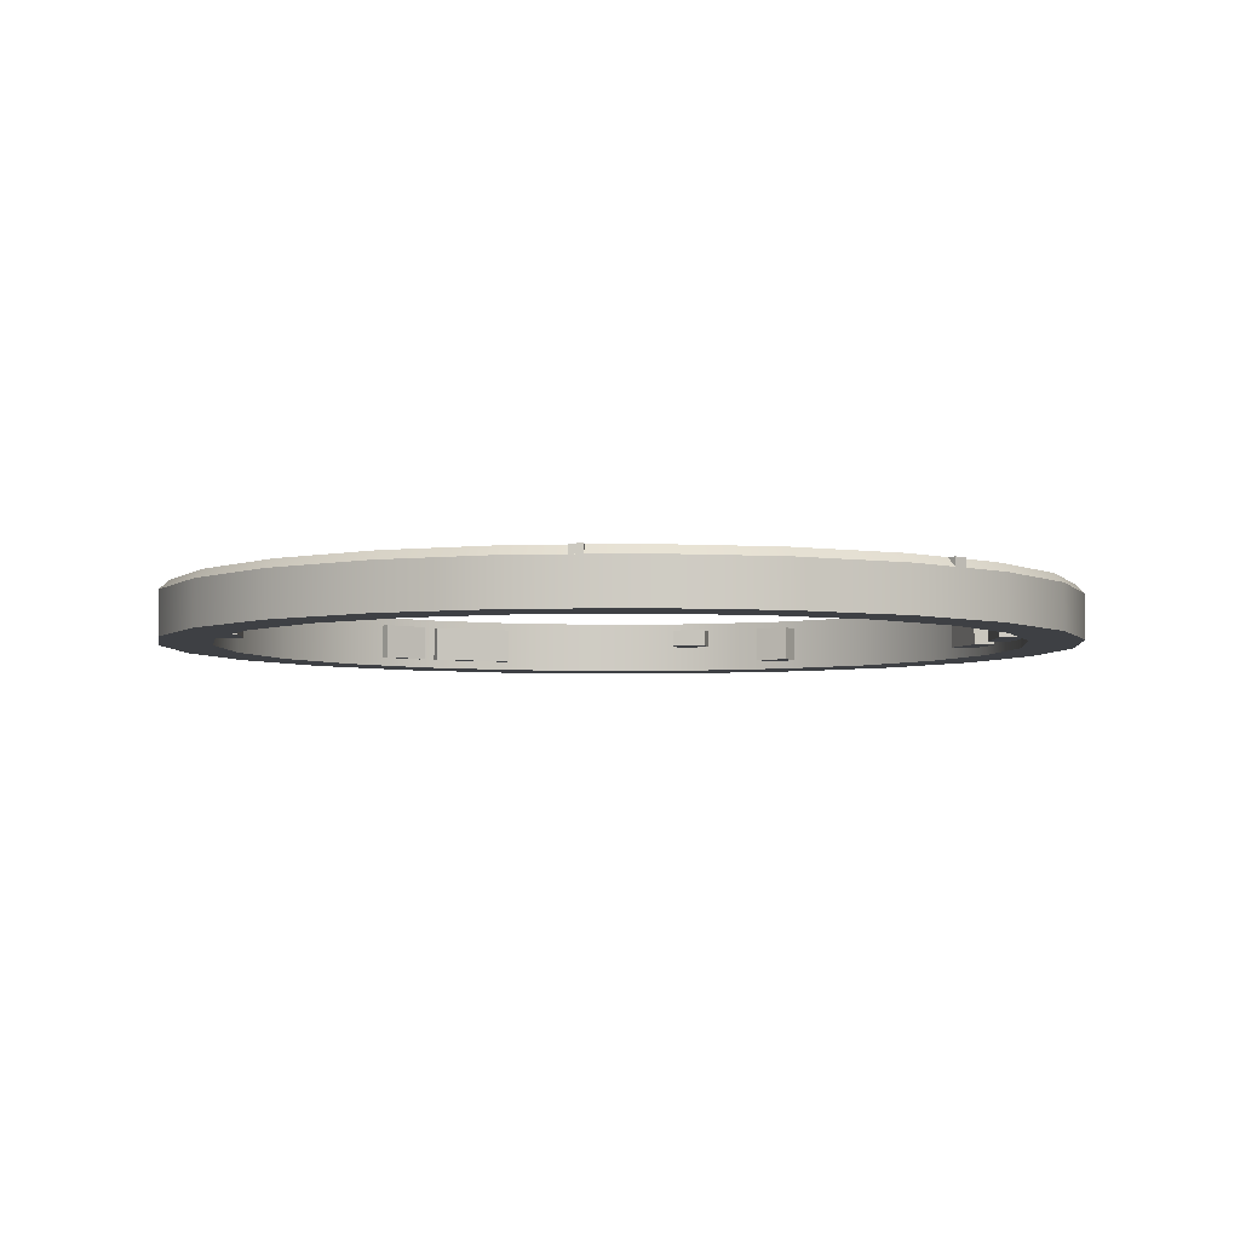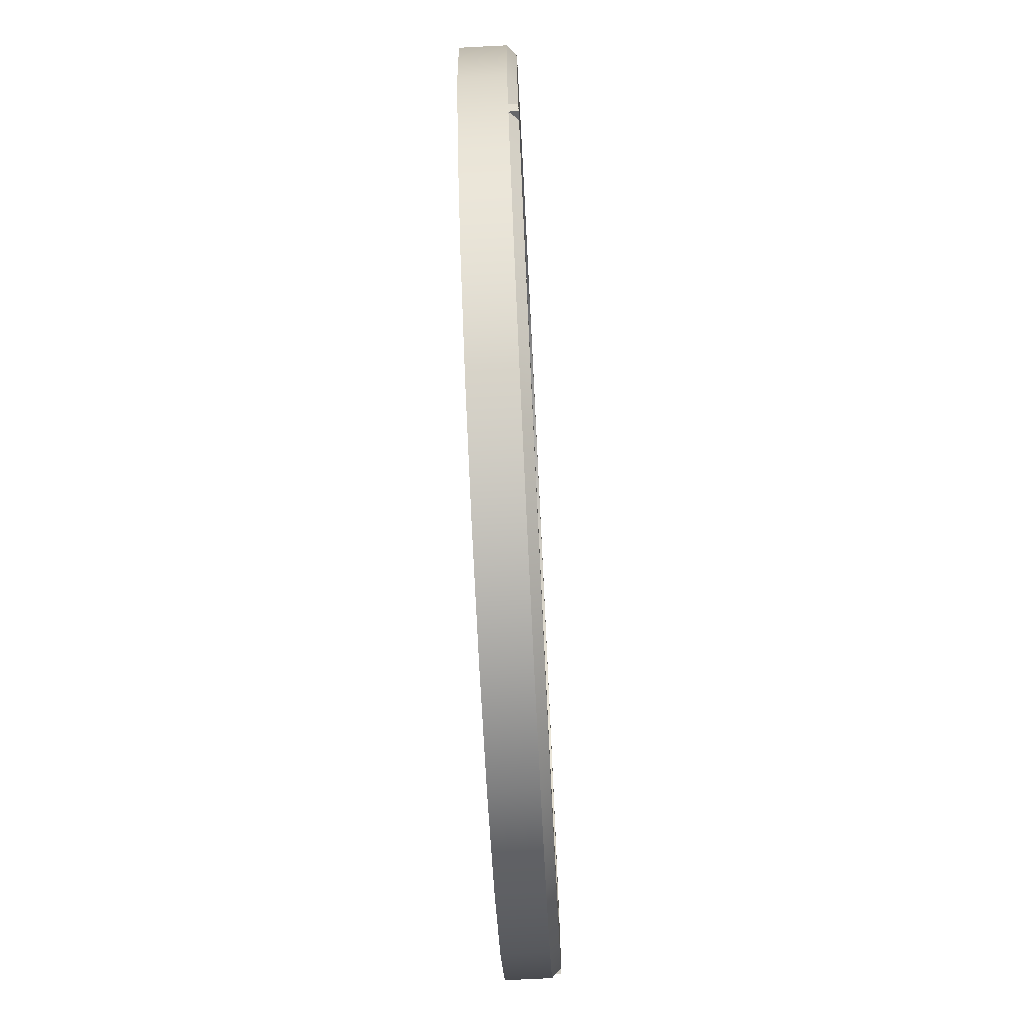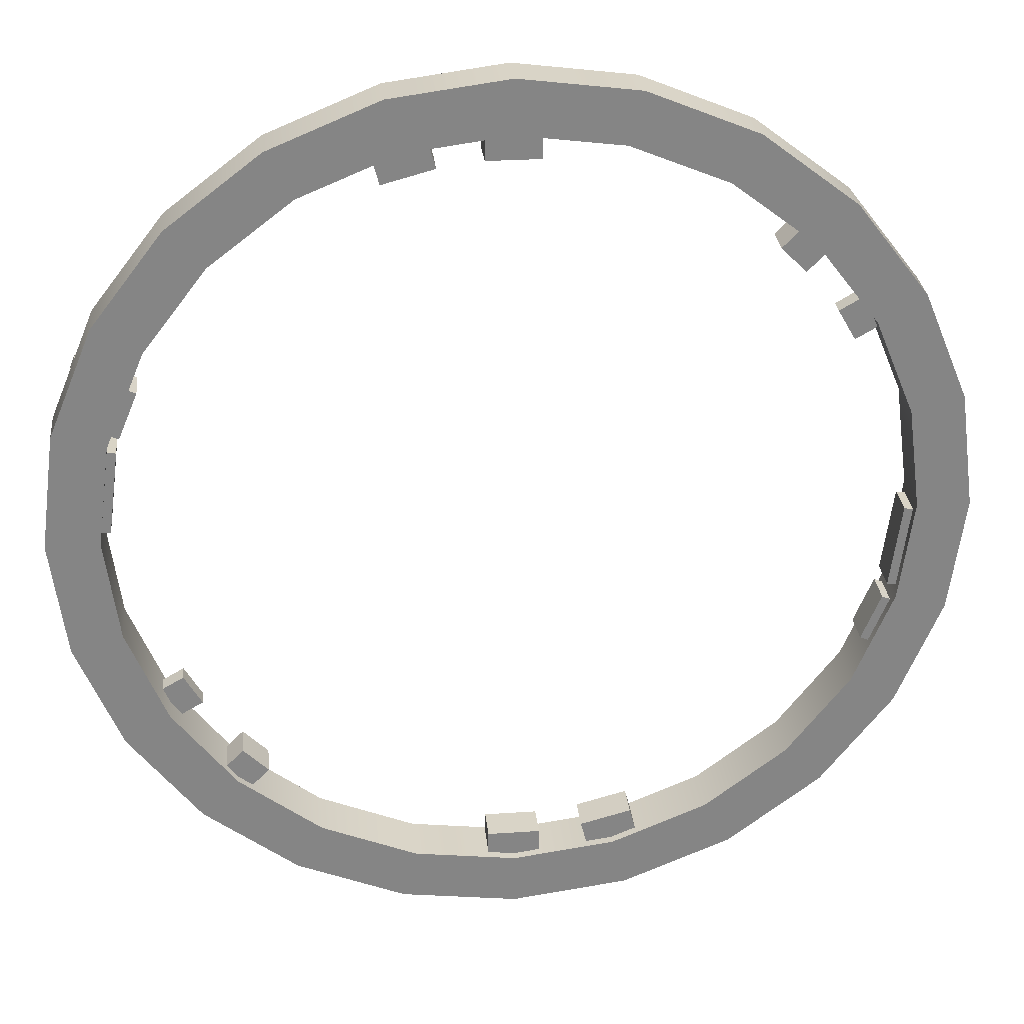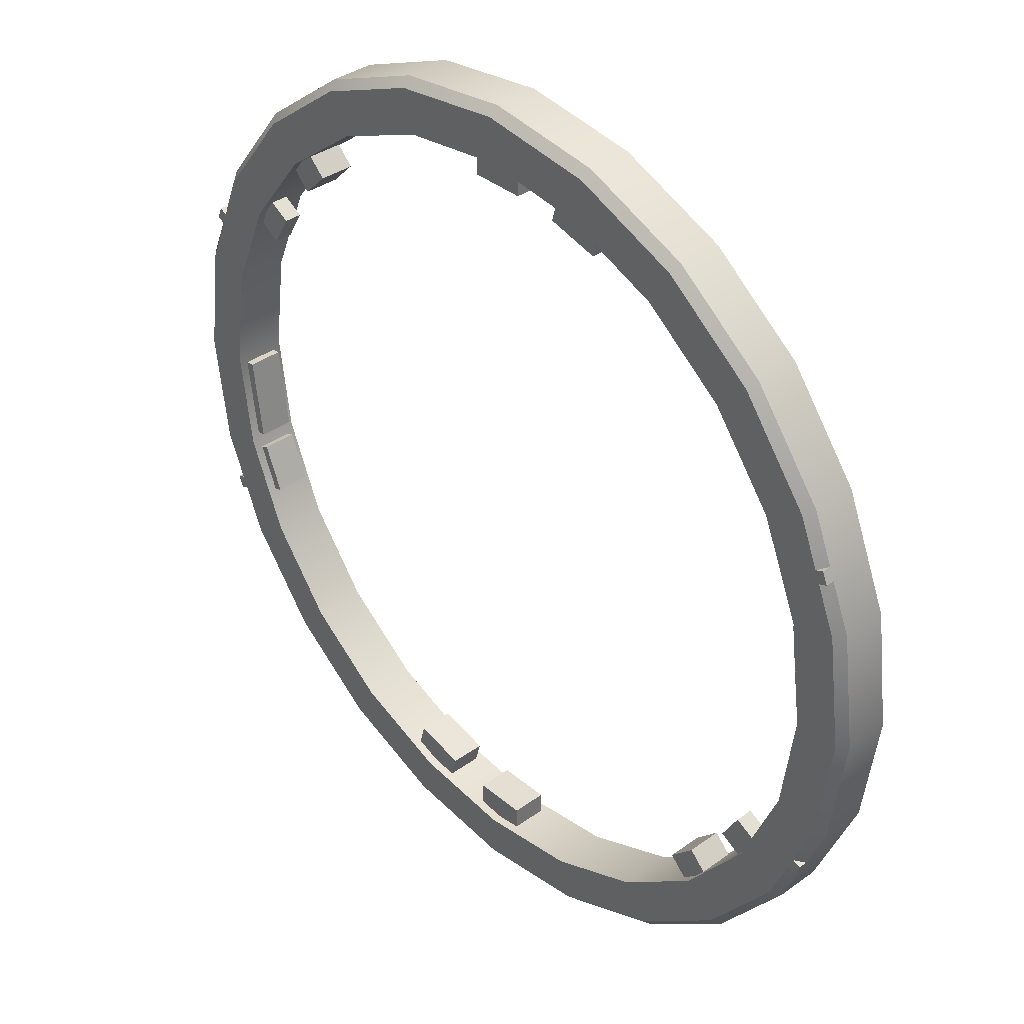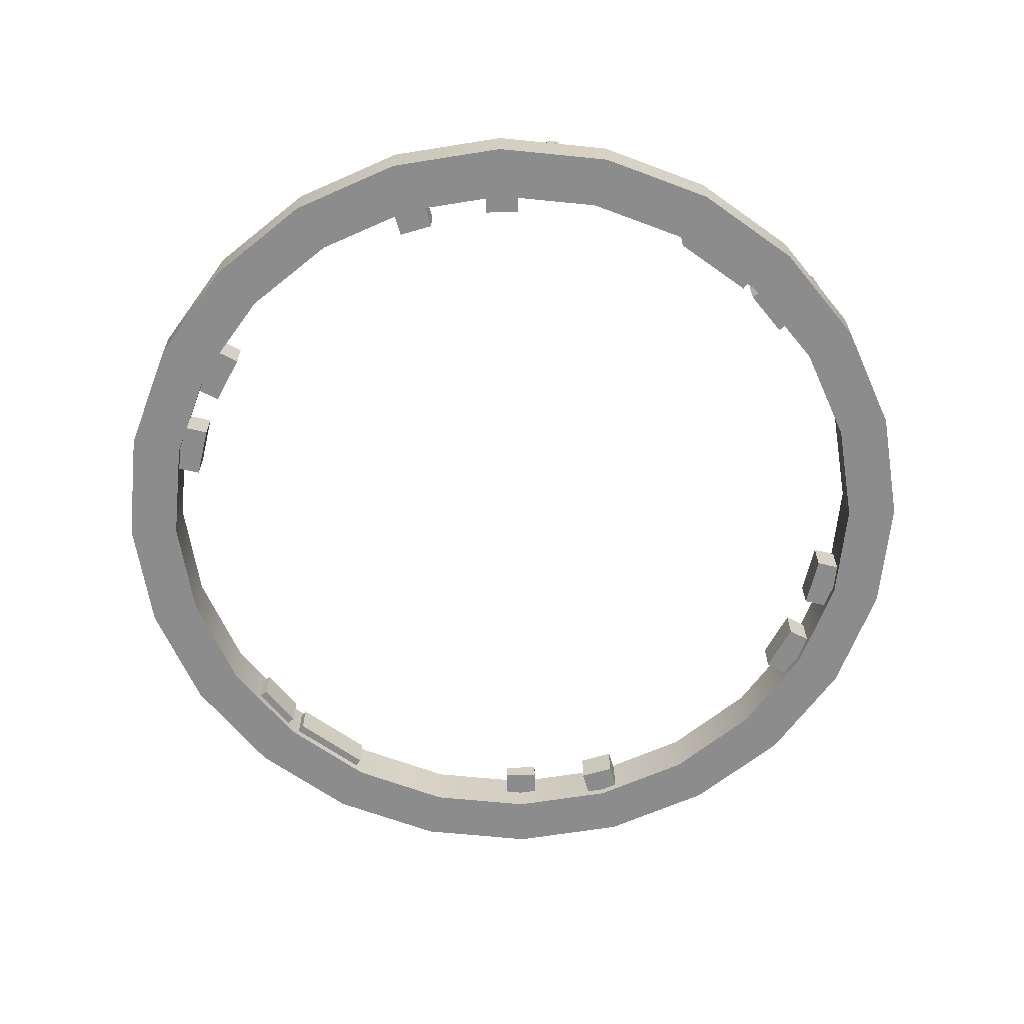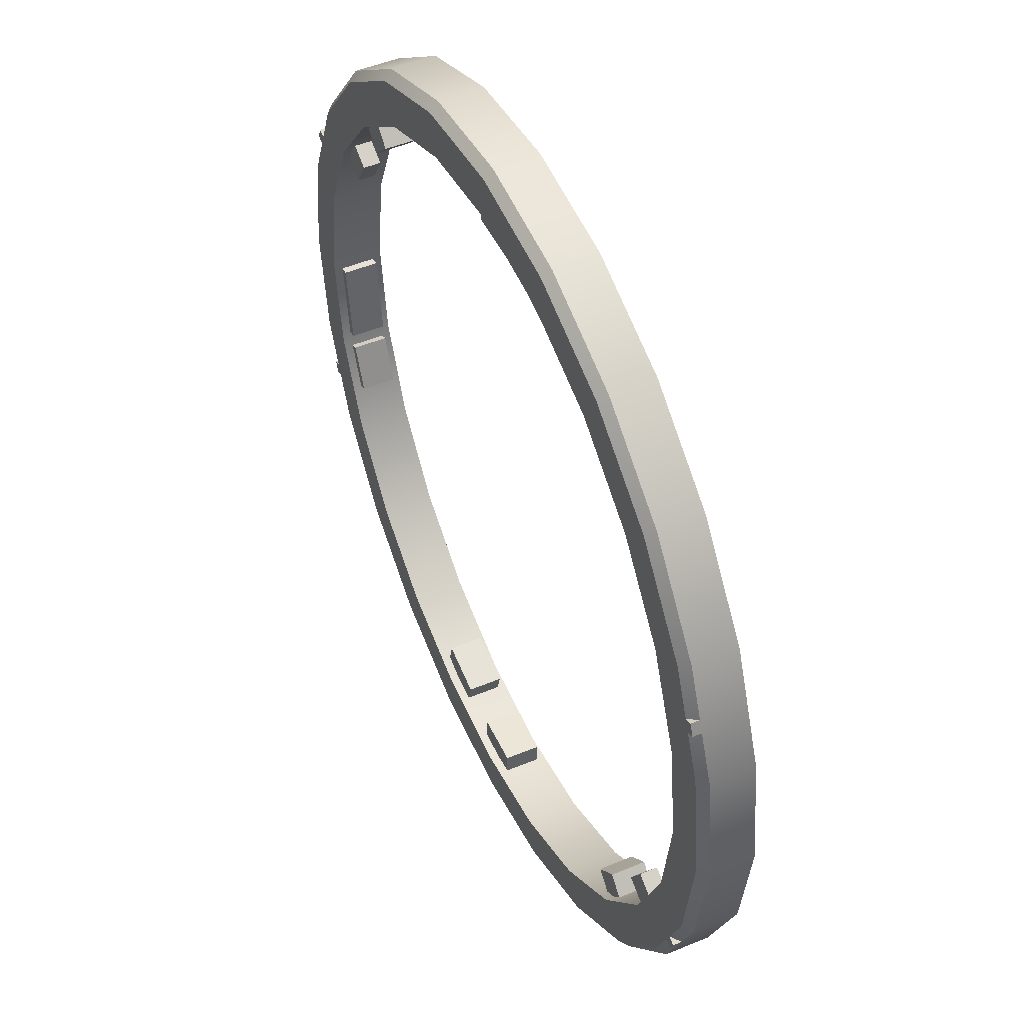
<metadata>
{"format":"obj","ext":"obj","renderer":"f3d","projection":"perspective","resolution":1024,"background":"white","views":[{"elev":-4.6,"azim":-107.9,"up":"+Y"},{"elev":-74.2,"azim":92.9,"up":"+Z"},{"elev":28.6,"azim":-5.8,"up":"+Z"},{"elev":36.9,"azim":-132.9,"up":"+Z"},{"elev":-64.3,"azim":61.7,"up":"+Y"},{"elev":49.2,"azim":-114.7,"up":"+Z"}]}
</metadata>
<code>
o 1
v 0.8397 -0.05 0.769
v 0.7778 -0.05 0.7071
v 0.8397 0.05 0.769
v 0.7778 0.05 0.7071
v 0.769 -0.05 0.8397
v 0.7071 -0.05 0.7778
v 0.769 0.05 0.8397
v 0.7071 0.05 0.7778
v -1.138 0.05 0.4916
v -1.152 0.05 0.4569
v -1.138 0.075 0.4916
v -1.152 0.075 0.4569
v -1.161 0.05 0.5012
v -1.175 0.05 0.4665
v -1.161 0.075 0.5012
v -1.175 0.075 0.4665
v -1.138 0.05 -0.4916
v -1.152 0.05 -0.4569
v -1.138 0.075 -0.4916
v -1.152 0.075 -0.4569
v -1.161 0.05 -0.5012
v -1.175 0.05 -0.4665
v -1.161 0.075 -0.5012
v -1.175 0.075 -0.4665
v 1.138 0.05 0.4916
v 1.152 0.05 0.4569
v 1.138 0.075 0.4916
v 1.152 0.075 0.4569
v 1.161 0.05 0.5012
v 1.175 0.05 0.4665
v 1.161 0.075 0.5012
v 1.175 0.075 0.4665
v 1.25 0.075 8.384e-18
v 1.207 0.075 0.3235
v 1.083 0.075 0.625
v 0.8839 0.075 0.8839
v 0.625 0.075 1.083
v 0.3235 0.075 1.207
v 1.112e-16 0.075 1.25
v -0.3235 0.075 1.207
v -0.625 0.075 1.083
v -0.8839 0.075 0.8839
v -1.083 0.075 0.625
v -1.207 0.075 0.3235
v -1.25 0.075 1.615e-16
v -1.207 0.075 -0.3235
v -1.083 0.075 -0.625
v -0.8839 0.075 -0.8839
v -0.625 0.075 -1.083
v -0.3235 0.075 -1.207
v -1.949e-16 0.075 -1.25
v 0.3235 0.075 -1.207
v 0.625 0.075 -1.083
v 0.8839 0.075 -0.8839
v 1.083 0.075 -0.625
v 1.207 0.075 -0.3235
v 1.25 -0.075 8.384e-18
v 1.207 -0.075 0.3235
v 1.083 -0.075 0.625
v 0.8839 -0.075 0.8839
v 0.625 -0.075 1.083
v 0.3235 -0.075 1.207
v 1.112e-16 -0.075 1.25
v -0.3235 -0.075 1.207
v -0.625 -0.075 1.083
v -0.8839 -0.075 0.8839
v -1.083 -0.075 0.625
v -1.207 -0.075 0.3235
v -1.25 -0.075 1.615e-16
v -1.207 -0.075 -0.3235
v -1.083 -0.075 -0.625
v -0.8839 -0.075 -0.8839
v -0.625 -0.075 -1.083
v -0.3235 -0.075 -1.207
v -1.949e-16 -0.075 -1.25
v 0.3235 -0.075 -1.207
v 0.625 -0.075 -1.083
v 0.8839 -0.075 -0.8839
v 1.083 -0.075 -0.625
v 1.207 -0.075 -0.3235
v 1.125 -0.075 1.219e-17
v 1.087 -0.075 0.2912
v 0.9743 -0.075 0.5625
v 0.7955 -0.075 0.7955
v 0.5625 -0.075 0.9743
v 0.2912 -0.075 1.087
v 8.947e-17 -0.075 1.125
v -0.2912 -0.075 1.087
v -0.5625 -0.075 0.9743
v -0.7955 -0.075 0.7955
v -0.9743 -0.075 0.5625
v -1.087 -0.075 0.2912
v -1.125 -0.075 1.5e-16
v -1.087 -0.075 -0.2912
v -0.9743 -0.075 -0.5625
v -0.7955 -0.075 -0.7955
v -0.5625 -0.075 -0.9743
v -0.2912 -0.075 -1.087
v -1.861e-16 -0.075 -1.125
v 0.2912 -0.075 -1.087
v 0.5625 -0.075 -0.9743
v 0.7955 -0.075 -0.7955
v 0.9743 -0.075 -0.5625
v 1.087 -0.075 -0.2912
v 1.087 0.075 0.2912
v 1.125 0.075 1.219e-17
v 1.087 0.075 -0.2912
v 0.9743 0.075 -0.5625
v 0.7955 0.075 -0.7955
v 0.5625 0.075 -0.9743
v 0.2912 0.075 -1.087
v -1.861e-16 0.075 -1.125
v -0.2912 0.075 -1.087
v -0.5625 0.075 -0.9743
v -0.7955 0.075 -0.7955
v -0.9743 0.075 -0.5625
v -1.087 0.075 -0.2912
v -1.125 0.075 1.5e-16
v -1.087 0.075 0.2912
v -0.9743 0.075 0.5625
v -0.7955 0.075 0.7955
v -0.5625 0.075 0.9743
v -0.2912 0.075 1.087
v 8.947e-17 0.075 1.125
v 0.2912 0.075 1.087
v 0.5625 0.075 0.9743
v 0.7955 0.075 0.7955
v 0.9743 0.075 0.5625
v 1.275 -0.075 8.364e-18
v 1.232 -0.075 0.33
v 1.104 -0.075 0.6375
v 0.9016 -0.075 0.9016
v 0.6375 -0.075 1.104
v 0.33 -0.075 1.232
v 1.16e-16 -0.075 1.275
v -0.33 -0.075 1.232
v -0.6375 -0.075 1.104
v -0.9016 -0.075 0.9016
v -1.104 -0.075 0.6375
v -1.232 -0.075 0.33
v -1.275 -0.075 1.645e-16
v -1.232 -0.075 -0.33
v -1.104 -0.075 -0.6375
v -0.9016 -0.075 -0.9016
v -0.6375 -0.075 -1.104
v -0.33 -0.075 -1.232
v -1.963e-16 -0.075 -1.275
v 0.33 -0.075 -1.232
v 0.6375 -0.075 -1.104
v 0.9016 -0.075 -0.9016
v 1.104 -0.075 -0.6375
v 1.232 -0.075 -0.33
v 1.232 0.05 -0.33
v 1.104 0.05 -0.6375
v 0.9016 0.05 -0.9016
v 0.6375 0.05 -1.104
v 0.33 0.05 -1.232
v -1.963e-16 0.05 -1.275
v -0.33 0.05 -1.232
v -0.6375 0.05 -1.104
v -0.9016 0.05 -0.9016
v -1.104 0.05 -0.6375
v -1.232 0.05 -0.33
v -1.275 0.05 1.645e-16
v -1.232 0.05 0.33
v -1.104 0.05 0.6375
v -0.9016 0.05 0.9016
v -0.6375 0.05 1.104
v -0.33 0.05 1.232
v 1.16e-16 0.05 1.275
v 0.33 0.05 1.232
v 0.6375 0.05 1.104
v 0.9016 0.05 0.9016
v 1.104 0.05 0.6375
v 1.232 0.05 0.33
v 1.275 0.05 8.364e-18
v 0.3442 -0.05 -0.9948
v 0.3669 -0.05 -1.079
v 0.3442 0.05 -0.9948
v 0.3669 0.05 -1.079
v 0.1993 -0.05 -1.034
v 0.222 -0.05 -1.118
v 0.1993 0.05 -1.034
v 0.222 0.05 -1.118
v 0.075 -0.05 -1.05
v 0.075 -0.05 -1.137
v 0.075 0.05 -1.05
v 0.075 0.05 -1.137
v -0.075 -0.05 -1.05
v -0.075 -0.05 -1.137
v -0.075 0.05 -1.05
v -0.075 0.05 -1.137
v -0.3442 -0.05 0.9948
v -0.3669 -0.05 1.079
v -0.3442 0.05 0.9948
v -0.3669 0.05 1.079
v -0.1993 -0.05 1.034
v -0.222 -0.05 1.118
v -0.1993 0.05 1.034
v -0.222 0.05 1.118
v -0.075 -0.05 1.05
v -0.075 -0.05 1.137
v -0.075 0.05 1.05
v -0.075 0.05 1.137
v 0.075 -0.05 1.05
v 0.075 -0.05 1.137
v 0.075 0.05 1.05
v 0.075 0.05 1.137
v 1.138 0.05 -0.4916
v 1.152 0.05 -0.4569
v 1.138 0.075 -0.4916
v 1.152 0.075 -0.4569
v 1.161 0.05 -0.5012
v 1.175 0.05 -0.4665
v 1.161 0.075 -0.5012
v 1.175 0.075 -0.4665
v -1.089 -0.05 0.3191
v -1.034 -0.05 0.4518
v -1.089 0.05 0.3191
v -1.034 0.05 0.4518
v -1.054 -0.05 0.3047
v -0.999 -0.05 0.4374
v -1.054 0.05 0.3047
v -0.999 0.05 0.4374
v -1.134 -0.05 0.02642
v -1.102 -0.05 0.268
v -1.134 0.05 0.02642
v -1.102 0.05 0.268
v -1.097 -0.05 0.02152
v -1.065 -0.05 0.2631
v -1.097 0.05 0.02152
v -1.065 0.05 0.2631
v 1.089 -0.05 -0.3191
v 1.034 -0.05 -0.4518
v 1.089 0.05 -0.3191
v 1.034 0.05 -0.4518
v 1.054 -0.05 -0.3047
v 0.999 -0.05 -0.4374
v 1.054 0.05 -0.3047
v 0.999 0.05 -0.4374
v 1.134 -0.05 -0.02642
v 1.102 -0.05 -0.268
v 1.134 0.05 -0.02642
v 1.102 0.05 -0.268
v 1.097 -0.05 -0.02152
v 1.065 -0.05 -0.2631
v 1.097 0.05 -0.02152
v 1.065 0.05 -0.2631
v -1.01 0 -0.5254
v -0.9343 0 -0.4817
v -1.01 0.05 -0.5254
v -0.9343 0.05 -0.4817
v -0.9601 0 -0.6121
v -0.8843 0 -0.5683
v -0.9601 0.05 -0.6121
v -0.8843 0.05 -0.5683
v -0.8397 -0.05 -0.769
v -0.7778 -0.05 -0.7071
v -0.8397 0.05 -0.769
v -0.7778 0.05 -0.7071
v -0.769 -0.05 -0.8397
v -0.7071 -0.05 -0.7778
v -0.769 0.05 -0.8397
v -0.7071 0.05 -0.7778
v 1.01 0 0.5254
v 0.9343 0 0.4817
v 1.01 0.05 0.5254
v 0.9343 0.05 0.4817
v 0.9601 0 0.6121
v 0.8843 0 0.5683
v 0.9601 0.05 0.6121
v 0.8843 0.05 0.5683
g 1_1_auv
f 1 5 6 2
f 4 8 7 3
f 22 24 23 21
f 27 31 32 28
f 33 176 153 56
f 34 175 176 33
f 35 174 175 34
f 36 173 174 35
f 37 172 173 36
f 38 171 172 37
f 39 170 171 38
f 40 169 170 39
f 41 168 169 40
f 42 167 168 41
f 43 166 167 42
f 44 165 166 43
f 45 164 165 44
f 46 163 164 45
f 47 162 163 46
f 48 161 162 47
f 49 160 161 48
f 50 159 160 49
f 51 158 159 50
f 52 157 158 51
f 53 156 157 52
f 54 155 156 53
f 55 154 155 54
f 56 153 154 55
f 57 129 130 58
f 58 130 131 59
f 59 131 132 60
f 60 132 133 61
f 61 133 134 62
f 62 134 135 63
f 63 135 136 64
f 64 136 137 65
f 65 137 138 66
f 66 138 139 67
f 67 139 140 68
f 68 140 141 69
f 69 141 142 70
f 70 142 143 71
f 71 143 144 72
f 72 144 145 73
f 73 145 146 74
f 74 146 147 75
f 75 147 148 76
f 76 148 149 77
f 77 149 150 78
f 78 150 151 79
f 79 151 152 80
f 80 152 129 57
f 81 106 107 104
f 82 105 106 81
f 83 128 105 82
f 84 127 128 83
f 85 126 127 84
f 86 125 126 85
f 87 124 125 86
f 88 123 124 87
f 89 122 123 88
f 90 121 122 89
f 91 120 121 90
f 92 119 120 91
f 93 118 119 92
f 94 117 118 93
f 95 116 117 94
f 96 115 116 95
f 97 114 115 96
f 98 113 114 97
f 99 112 113 98
f 100 111 112 99
f 101 110 111 100
f 102 109 110 101
f 103 108 109 102
f 104 107 108 103
f 179 183 181 177
f 185 189 190 186
f 188 192 191 187
f 193 197 198 194
f 196 200 199 195
f 202 204 203 201
f 205 207 208 206
f 209 215 213
f 210 216 212
f 211 215 209
f 214 216 210
f 221 223 224 222
f 229 231 232 230
f 234 238 240 236
f 235 239 237 233
f 242 246 248 244
f 243 247 245 241
f 250 254 256 252
f 257 261 262 258
f 260 264 263 259
f 265 269 270 266
f 268 272 271 267
f 2 6 8 4
f 9 15 13
f 10 16 12
f 11 15 9
f 14 16 10
f 19 23 24 20
f 25 31 27
f 26 32 30
f 28 32 26
f 29 31 25
f 33 106 105 34
f 34 105 128 35
f 35 128 127 36
f 36 127 126 37
f 37 126 125 38
f 38 125 124 39
f 39 124 123 40
f 40 123 122 41
f 41 122 121 42
f 42 121 120 43
f 43 120 119 44
f 44 119 118 45
f 45 118 117 46
f 46 117 116 47
f 47 116 115 48
f 48 115 114 49
f 49 114 113 50
f 50 113 112 51
f 51 112 111 52
f 52 111 110 53
f 53 110 109 54
f 54 109 108 55
f 55 108 107 56
f 56 107 106 33
f 57 81 104 80
f 58 82 81 57
f 59 83 82 58
f 60 84 83 59
f 61 85 84 60
f 62 86 85 61
f 63 87 86 62
f 64 88 87 63
f 65 89 88 64
f 66 90 89 65
f 67 91 90 66
f 68 92 91 67
f 69 93 92 68
f 70 94 93 69
f 71 95 94 70
f 72 96 95 71
f 73 97 96 72
f 74 98 97 73
f 75 99 98 74
f 76 100 99 75
f 77 101 100 76
f 78 102 101 77
f 79 103 102 78
f 80 104 103 79
f 130 129 176 175
f 131 130 175 174
f 132 131 174 173
f 133 132 173 172
f 134 133 172 171
f 135 134 171 170
f 136 135 170 169
f 137 136 169 168
f 138 137 168 167
f 139 138 167 166
f 140 139 166 165
f 141 140 165 164
f 142 141 164 163
f 143 142 163 162
f 144 143 162 161
f 145 144 161 160
f 146 145 160 159
f 147 146 159 158
f 148 147 158 157
f 149 148 157 156
f 150 149 156 155
f 151 150 155 154
f 152 151 154 153
f 153 176 129 152
f 178 180 179 177
f 181 183 184 182
f 187 191 189 185
f 195 199 197 193
f 201 205 206 202
f 204 208 207 203
f 218 222 224 220
f 219 223 221 217
f 226 230 232 228
f 227 231 229 225
f 237 239 240 238
f 241 245 246 242
f 244 248 247 243
f 249 253 254 250
f 252 256 255 251
f 258 260 259 257
f 261 263 264 262
f 266 270 272 268
f 2 4 3 1
f 5 7 8 6
f 13 15 16 14
f 17 23 19
f 18 24 22
f 20 24 18
f 21 23 17
f 30 32 31 29
f 177 181 182 178
f 180 184 183 179
f 186 188 187 185
f 189 191 192 190
f 194 196 195 193
f 197 199 200 198
f 203 207 205 201
f 213 215 216 214
f 217 221 222 218
f 220 224 223 219
f 225 229 230 226
f 228 232 231 227
f 233 237 238 234
f 236 240 239 235
f 245 247 248 246
f 250 252 251 249
f 253 255 256 254
f 258 262 264 260
f 266 268 267 265
f 269 271 272 270
f 12 16 15 11
f 212 216 215 211

</code>
